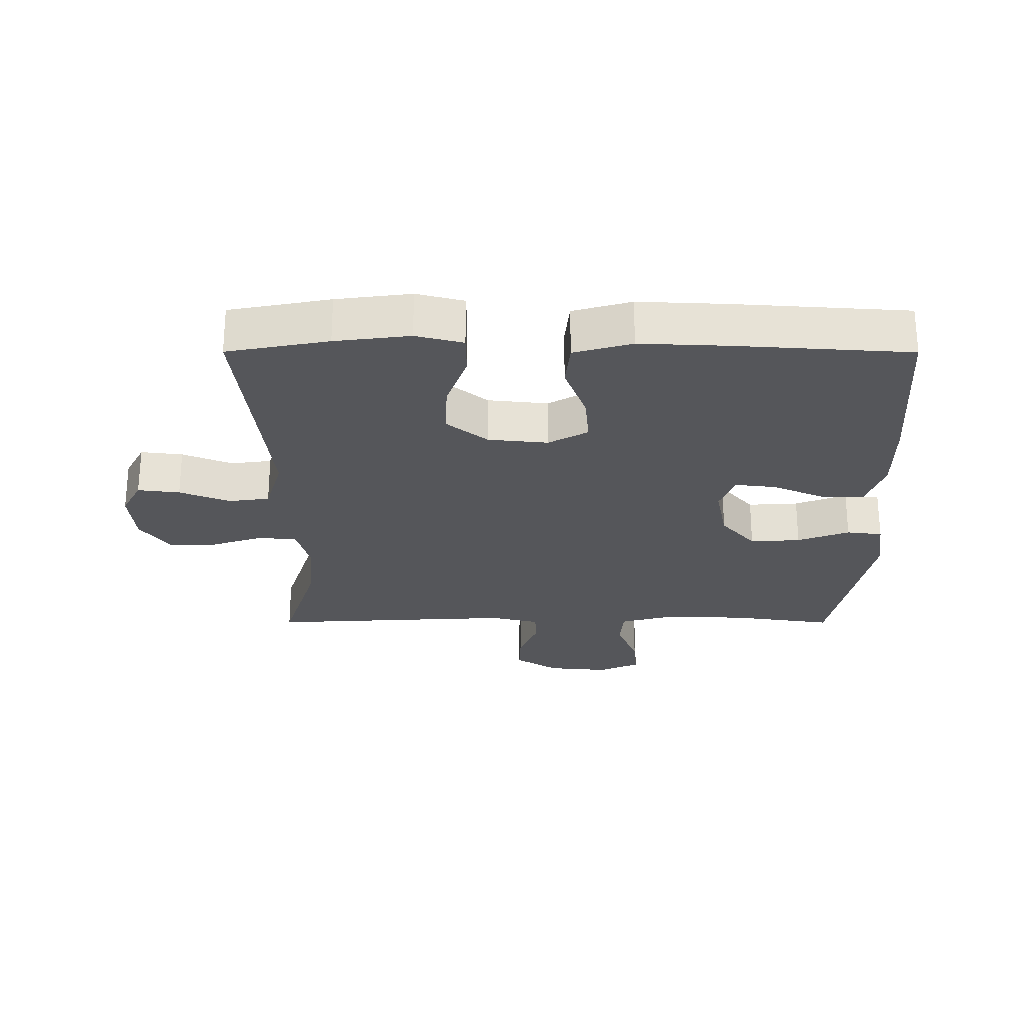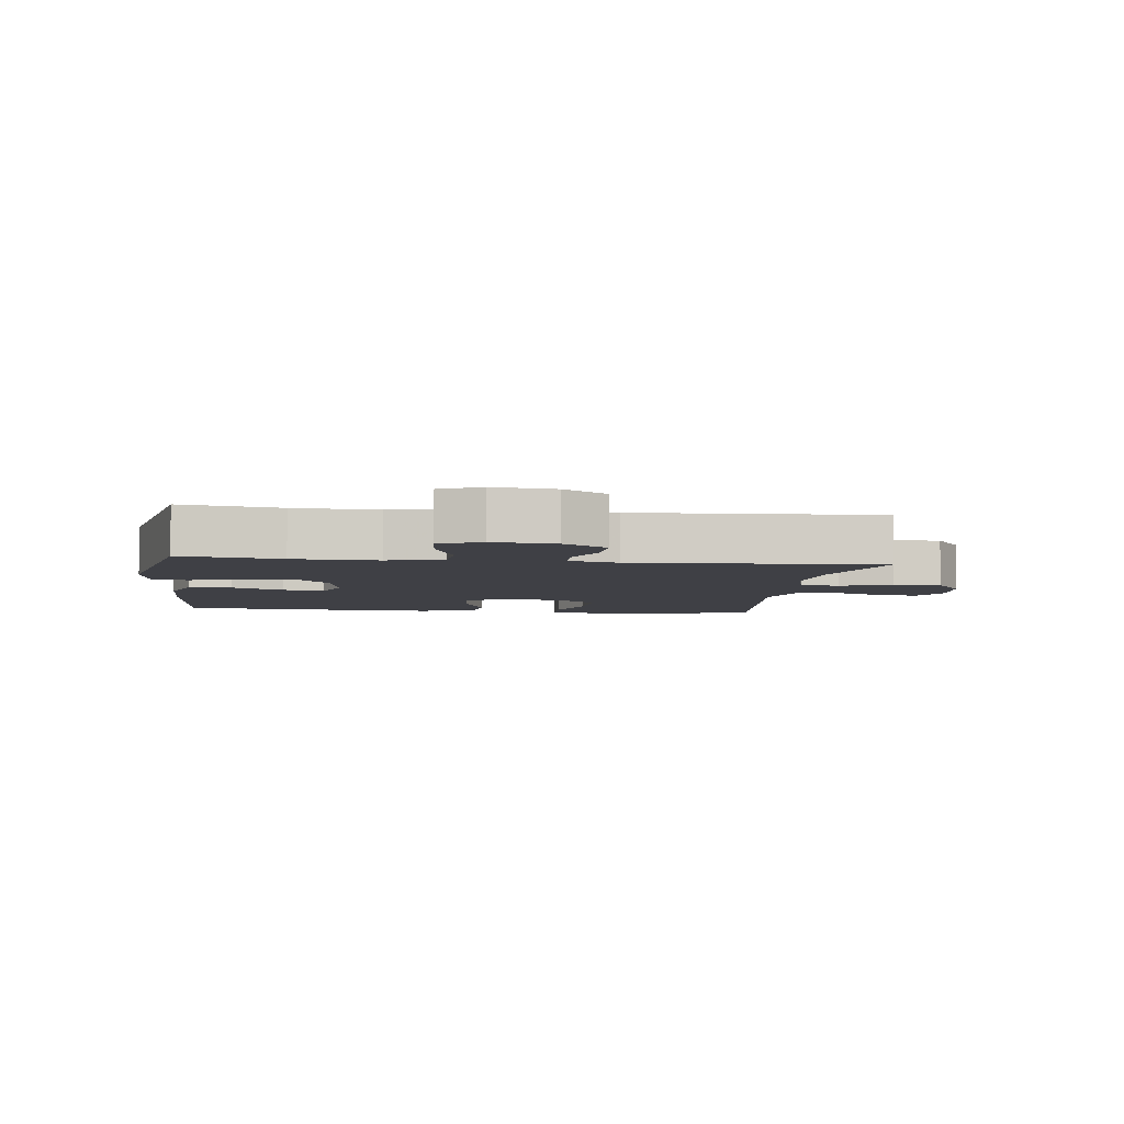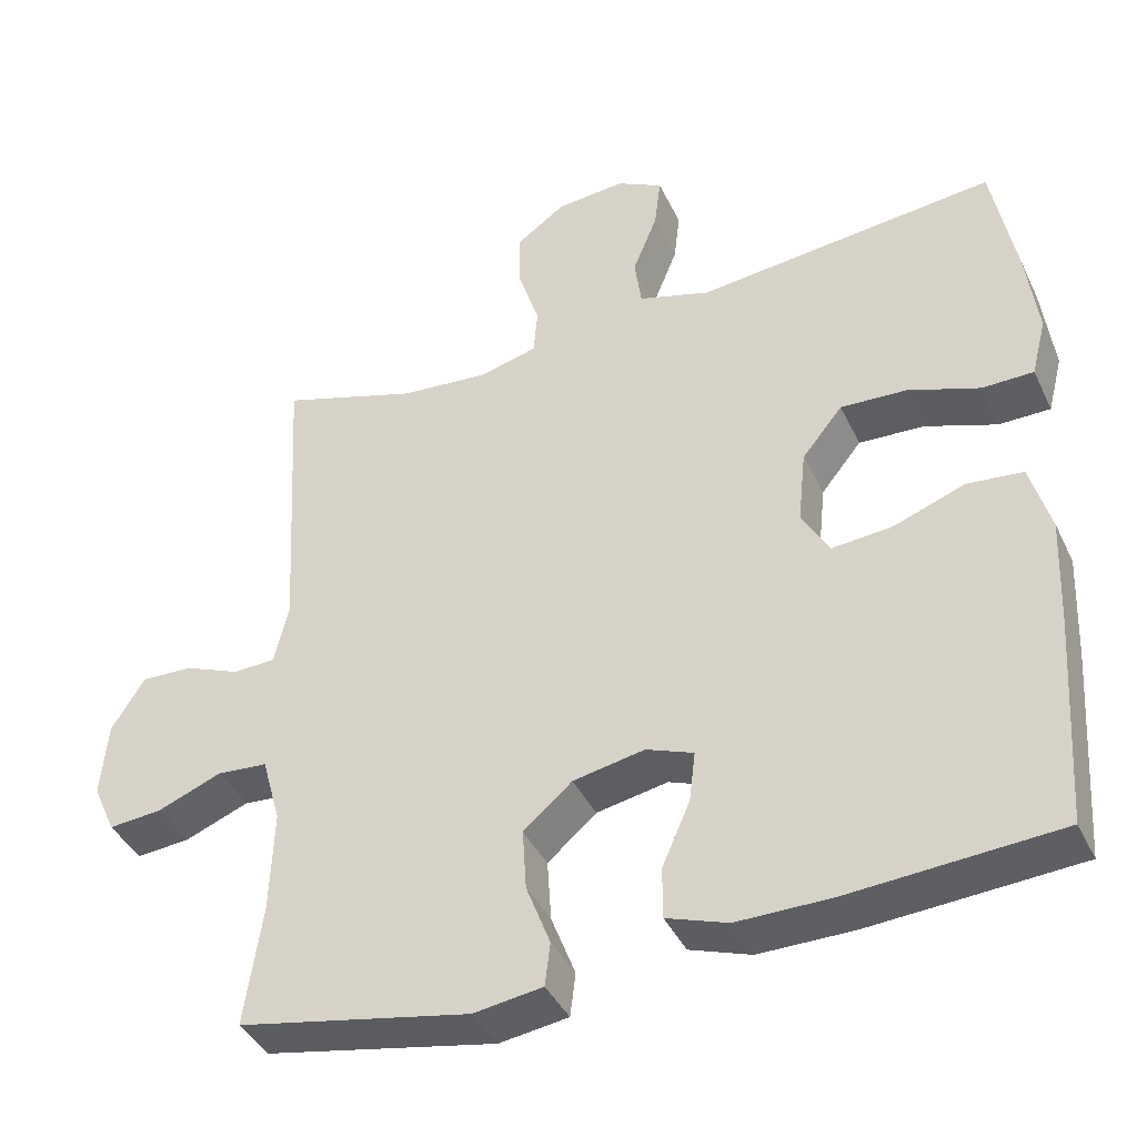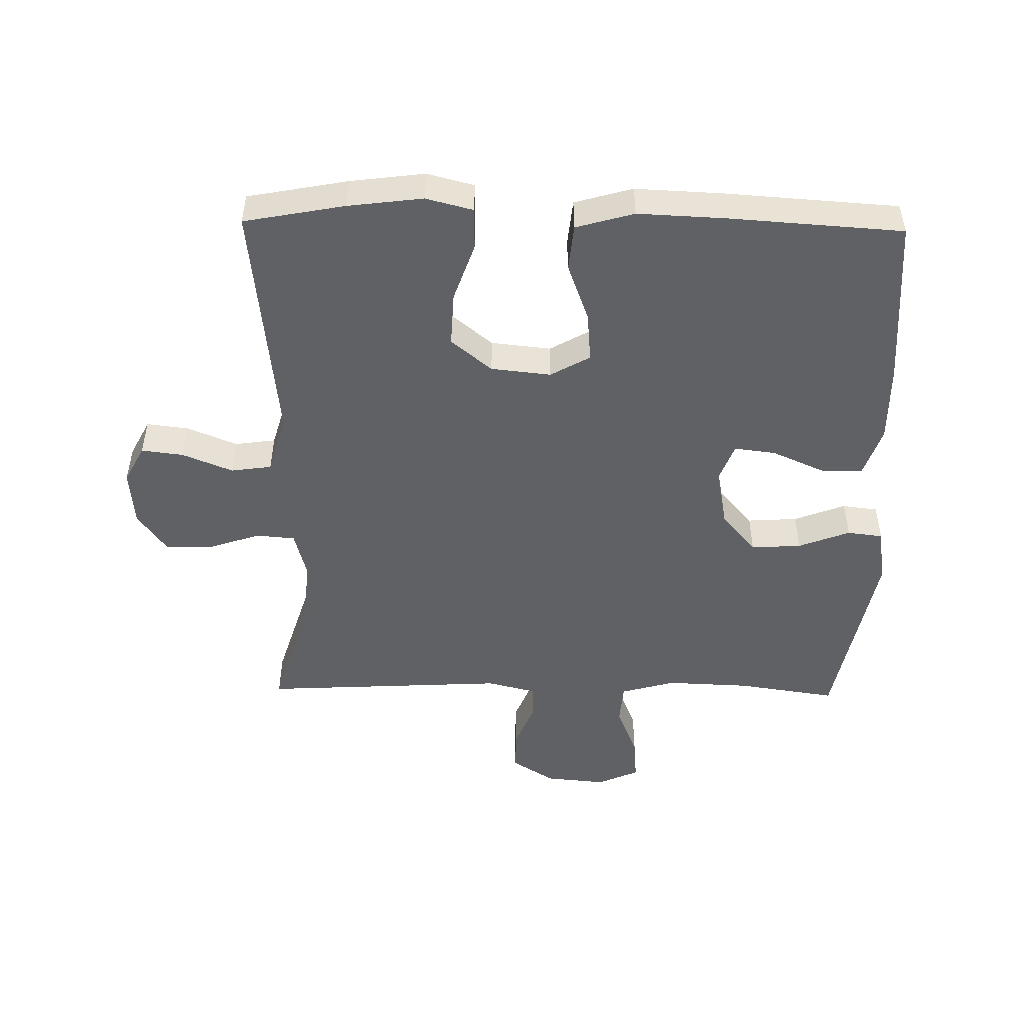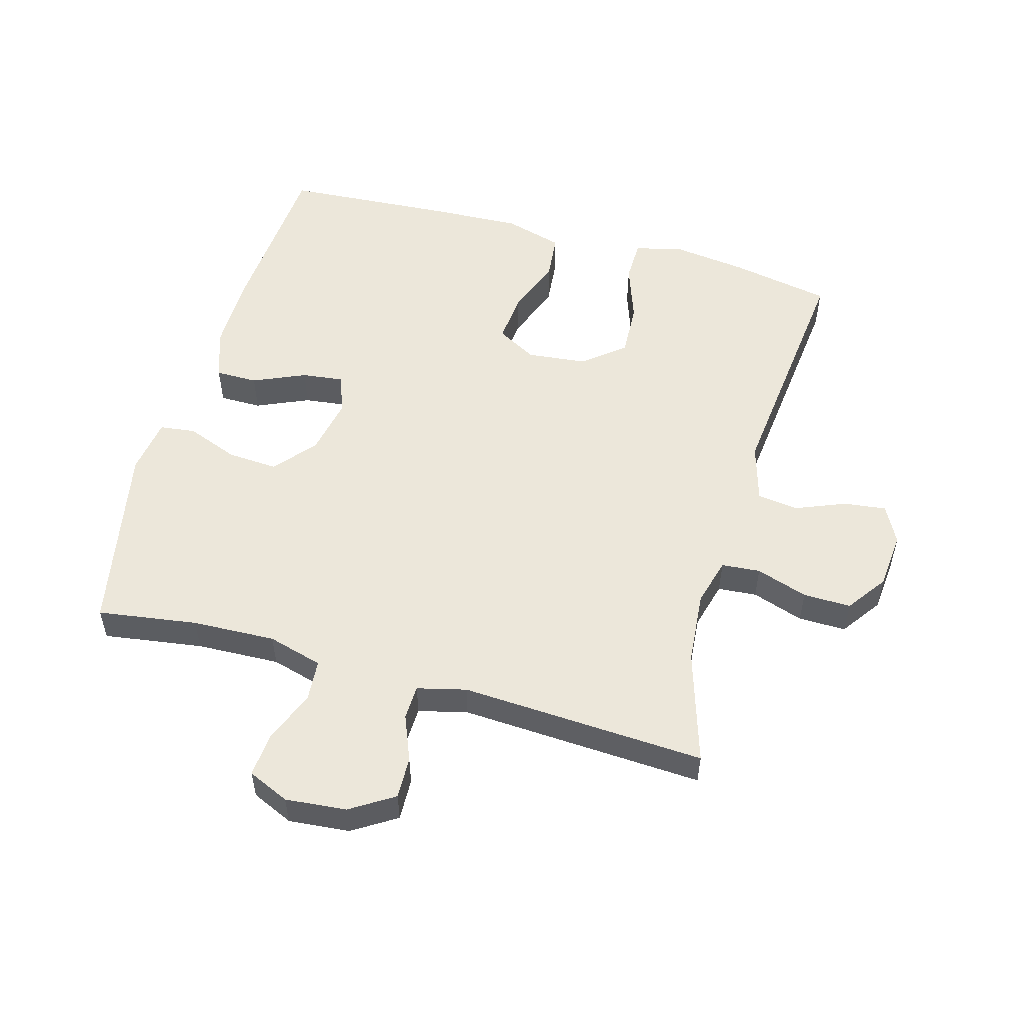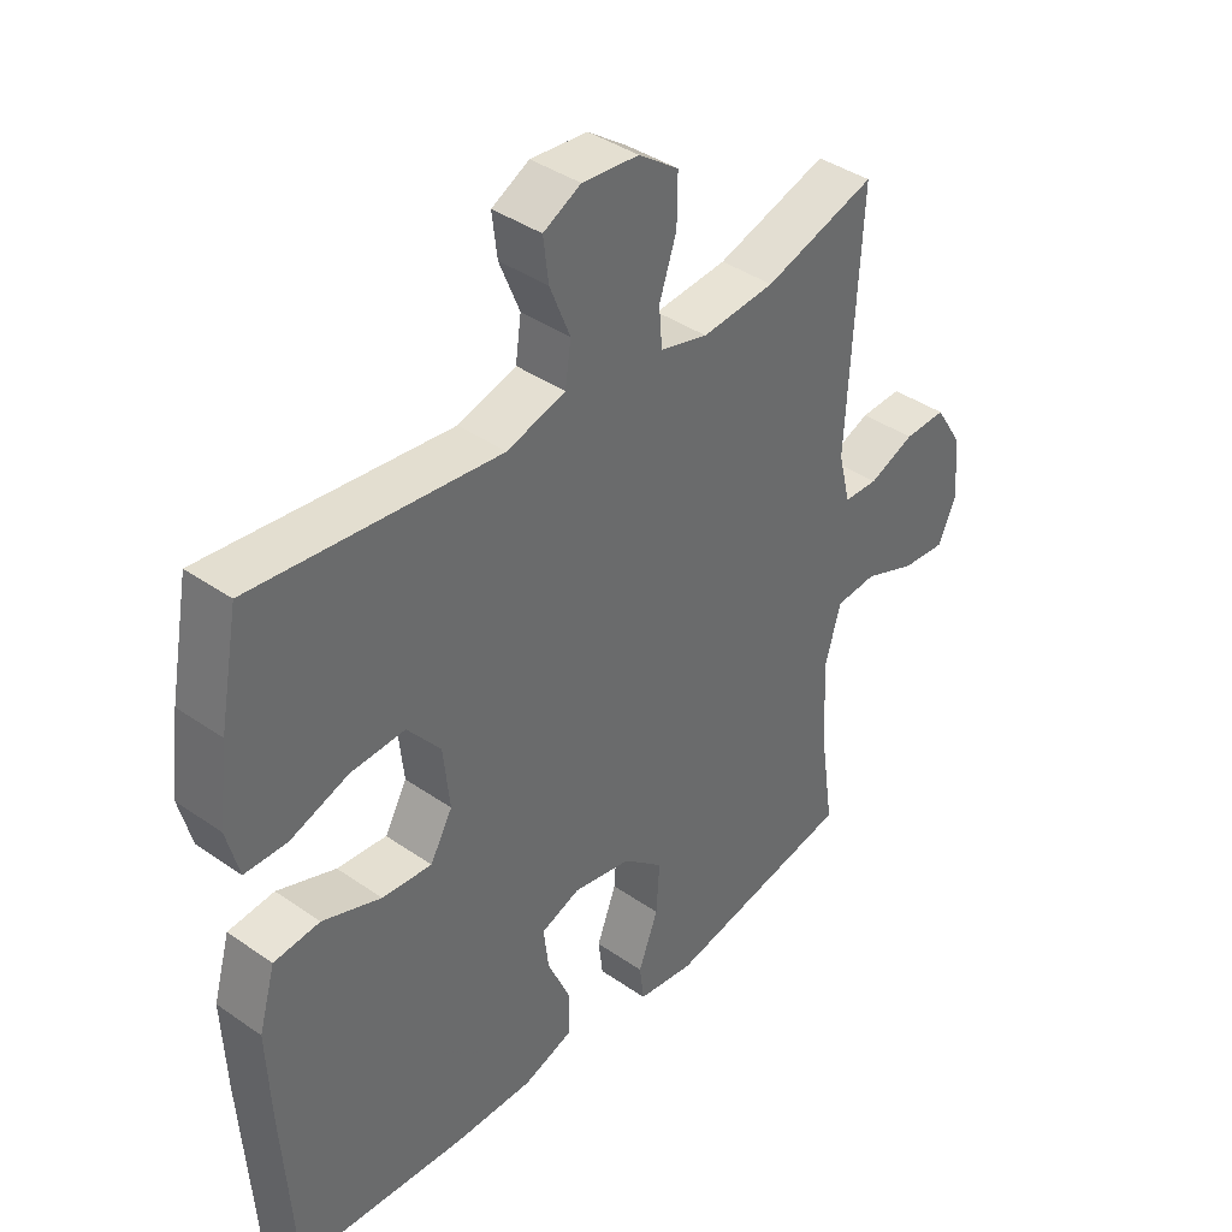
<metadata>
{"format":"obj","ext":"obj","renderer":"f3d","projection":"perspective","resolution":1024,"background":"white","views":[{"elev":-25.9,"azim":89.9,"up":"+Y"},{"elev":-5.2,"azim":-97.4,"up":"+Y"},{"elev":-40.3,"azim":23.8,"up":"+Z"},{"elev":-49.3,"azim":89.0,"up":"+Y"},{"elev":53.7,"azim":-74.3,"up":"+Y"},{"elev":39.7,"azim":130.8,"up":"+Z"}]}
</metadata>
<code>
v -0.5 0.07 -0.5
v -0.477 0.07 -0.344
v -0.472 0.07 -0.213
v -0.496 0.07 -0.127
v -0.561 0.07 -0.122
v -0.644 0.07 -0.155
v -0.713 0.07 -0.161
v -0.742 0.07 -0.096
v -0.733 0.07 0
v -0.69 0.07 0.068
v -0.624 0.07 0.066
v -0.552 0.07 0.037
v -0.498 0.07 0.039
v -0.479 0.07 0.116
v -0.5 0.07 0.5
v -0.324 0.07 0.445
v -0.209 0.07 0.435
v -0.134 0.07 0.455
v -0.129 0.07 0.516
v -0.156 0.07 0.597
v -0.157 0.07 0.672
v -0.094 0.07 0.717
v -0.005 0.07 0.725
v 0.054 0.07 0.694
v 0.046 0.07 0.628
v 0.014 0.07 0.549
v 0.023 0.07 0.485
v 0.115 0.07 0.458
v 0.5 0.07 0.5
v 0.53 0.07 0.342
v 0.545 0.07 0.225
v 0.526 0.07 0.151
v 0.46 0.07 0.15
v 0.368 0.07 0.182
v 0.283 0.07 0.186
v 0.231 0.07 0.122
v 0.221 0.07 0.028
v 0.256 0.07 -0.034
v 0.334 0.07 -0.027
v 0.426 0.07 0.007
v 0.498 0.07 0
v 0.524 0.07 -0.091
v 0.518 0.07 -0.23
v 0.5 0.07 -0.5
v 0.233 0.07 -0.519
v 0.11 0.07 -0.52
v 0.031 0.07 -0.493
v 0.031 0.07 -0.427
v 0.067 0.07 -0.345
v 0.075 0.07 -0.28
v 0.014 0.07 -0.257
v -0.078 0.07 -0.275
v -0.141 0.07 -0.329
v -0.136 0.07 -0.408
v -0.105 0.07 -0.489
v -0.112 0.07 -0.545
v -0.201 0.07 -0.558
v -0.5 0 -0.5
v -0.477 0 -0.344
v -0.472 0 -0.213
v -0.496 0 -0.127
v -0.561 0 -0.122
v -0.644 0 -0.155
v -0.713 0 -0.161
v -0.742 0 -0.096
v -0.733 0 0
v -0.69 0 0.068
v -0.624 0 0.066
v -0.552 0 0.037
v -0.498 0 0.039
v -0.479 0 0.116
v -0.5 0 0.5
v -0.324 0 0.445
v -0.209 0 0.435
v -0.134 0 0.455
v -0.129 0 0.516
v -0.156 0 0.597
v -0.157 0 0.672
v -0.094 0 0.717
v -0.005 0 0.725
v 0.054 0 0.694
v 0.046 0 0.628
v 0.014 0 0.549
v 0.023 0 0.485
v 0.115 0 0.458
v 0.5 0 0.5
v 0.53 0 0.342
v 0.545 0 0.225
v 0.526 0 0.151
v 0.46 0 0.15
v 0.368 0 0.182
v 0.283 0 0.186
v 0.231 0 0.122
v 0.221 0 0.028
v 0.256 0 -0.034
v 0.334 0 -0.027
v 0.426 0 0.007
v 0.498 0 0
v 0.524 0 -0.091
v 0.518 0 -0.23
v 0.5 0 -0.5
v 0.233 0 -0.519
v 0.11 0 -0.52
v 0.031 0 -0.493
v 0.031 0 -0.427
v 0.067 0 -0.345
v 0.075 0 -0.28
v 0.014 0 -0.257
v -0.078 0 -0.275
v -0.141 0 -0.329
v -0.136 0 -0.408
v -0.105 0 -0.489
v -0.112 0 -0.545
v -0.201 0 -0.558
f 57 1 2
f 56 57 2
f 55 56 2
f 54 55 2
f 53 54 2 3
f 52 53 3 4
f 51 52 4
f 47 48 49
f 46 47 49
f 45 46 49
f 44 45 49
f 43 44 49
f 42 43 49
f 41 42 49
f 40 41 49
f 39 40 49
f 38 39 49 50
f 37 38 50 51
f 32 33 34
f 31 32 34
f 30 31 34
f 29 30 34
f 28 29 34
f 27 28 34 35
f 24 25 26
f 23 24 26
f 22 23 26
f 21 22 26
f 20 21 26
f 19 20 26
f 18 19 26 27
f 27 35 36
f 18 27 36
f 17 18 36
f 14 15 16
f 37 51 4
f 36 37 4
f 17 36 4
f 16 17 4
f 14 16 4
f 13 14 4
f 10 11 12
f 9 10 12
f 8 9 12
f 7 8 12
f 6 7 12
f 5 6 12
f 4 5 12 13
f 59 58 114
f 59 114 113
f 59 113 112
f 59 112 111
f 60 59 111 110
f 61 60 110 109
f 61 109 108
f 106 105 104
f 106 104 103
f 106 103 102
f 106 102 101
f 106 101 100
f 106 100 99
f 106 99 98
f 106 98 97
f 106 97 96
f 107 106 96 95
f 108 107 95 94
f 91 90 89
f 91 89 88
f 91 88 87
f 91 87 86
f 91 86 85
f 92 91 85 84
f 83 82 81
f 83 81 80
f 83 80 79
f 83 79 78
f 83 78 77
f 83 77 76
f 84 83 76 75
f 93 92 84
f 93 84 75
f 93 75 74
f 73 72 71
f 61 108 94
f 61 94 93
f 61 93 74
f 61 74 73
f 61 73 71
f 61 71 70
f 69 68 67
f 69 67 66
f 69 66 65
f 69 65 64
f 69 64 63
f 69 63 62
f 70 69 62 61
f 1 58 59 2
f 2 59 60 3
f 3 60 61 4
f 4 61 62 5
f 5 62 63 6
f 6 63 64 7
f 7 64 65 8
f 8 65 66 9
f 9 66 67 10
f 10 67 68 11
f 11 68 69 12
f 12 69 70 13
f 13 70 71 14
f 14 71 72 15
f 15 72 73 16
f 16 73 74 17
f 17 74 75 18
f 18 75 76 19
f 19 76 77 20
f 20 77 78 21
f 21 78 79 22
f 22 79 80 23
f 23 80 81 24
f 24 81 82 25
f 25 82 83 26
f 26 83 84 27
f 27 84 85 28
f 28 85 86 29
f 29 86 87 30
f 30 87 88 31
f 31 88 89 32
f 32 89 90 33
f 33 90 91 34
f 34 91 92 35
f 35 92 93 36
f 36 93 94 37
f 37 94 95 38
f 38 95 96 39
f 39 96 97 40
f 40 97 98 41
f 41 98 99 42
f 42 99 100 43
f 43 100 101 44
f 44 101 102 45
f 45 102 103 46
f 46 103 104 47
f 47 104 105 48
f 48 105 106 49
f 49 106 107 50
f 50 107 108 51
f 51 108 109 52
f 52 109 110 53
f 53 110 111 54
f 54 111 112 55
f 55 112 113 56
f 56 113 114 57
f 57 114 58 1

</code>
